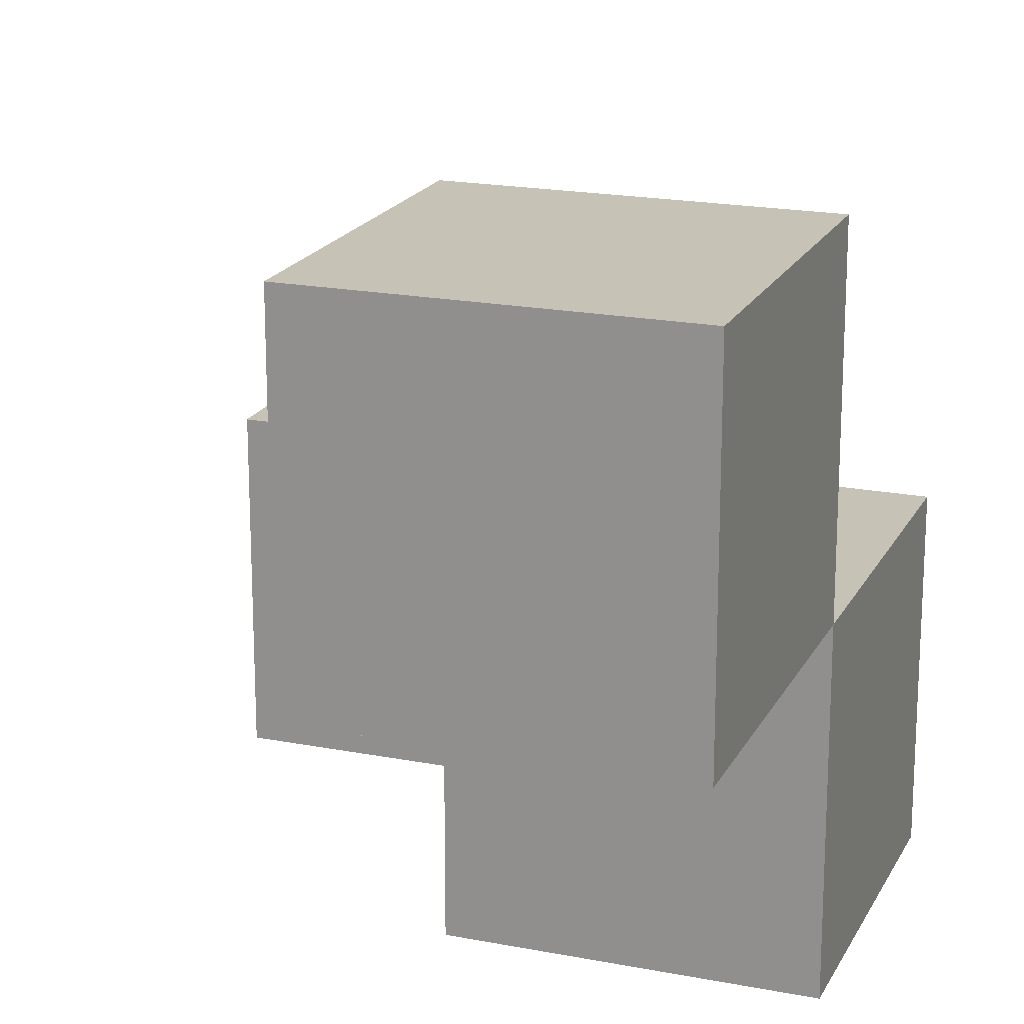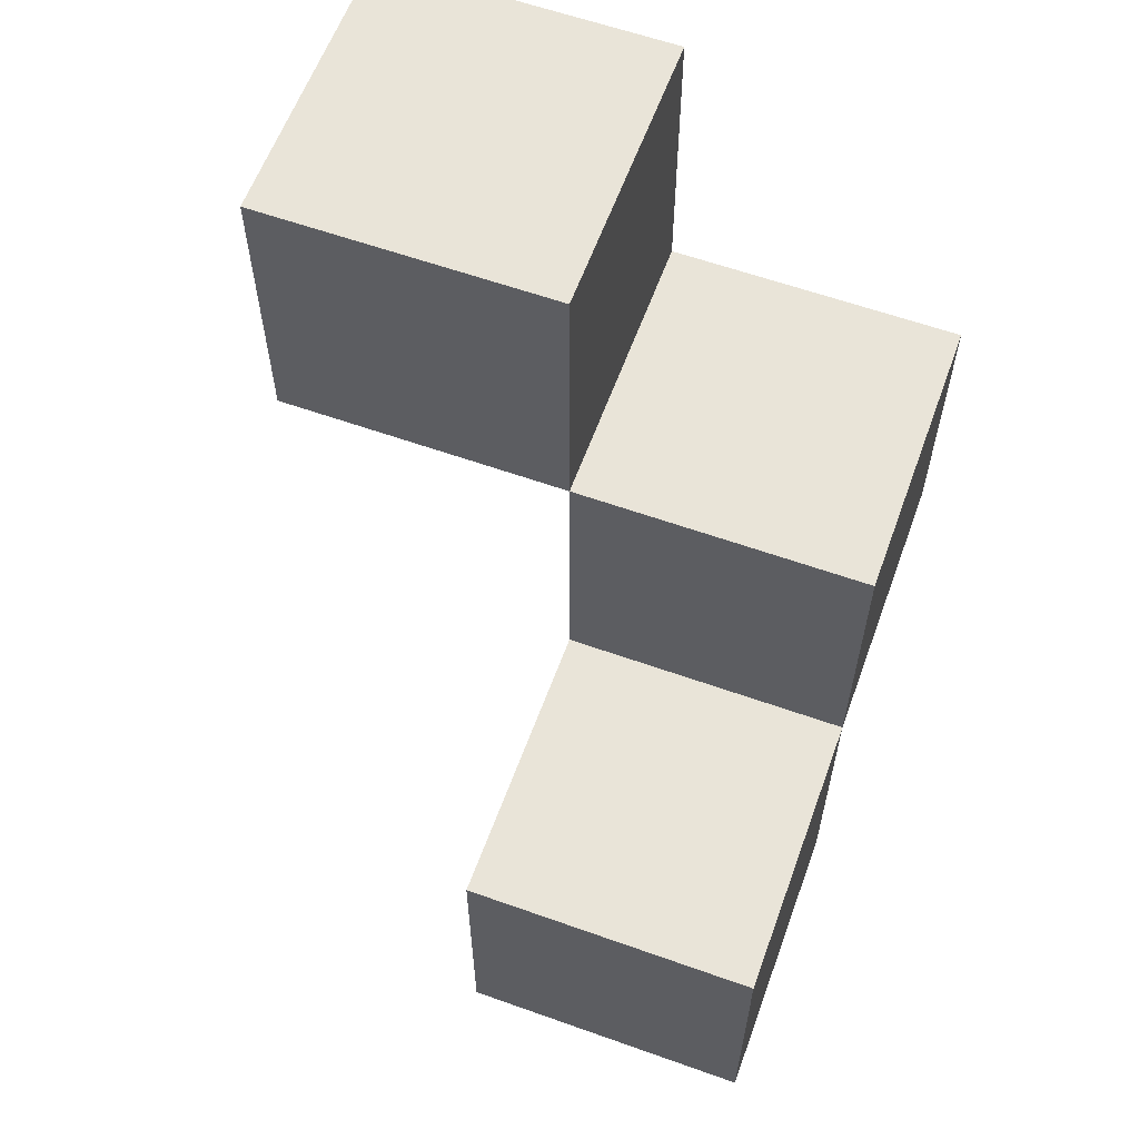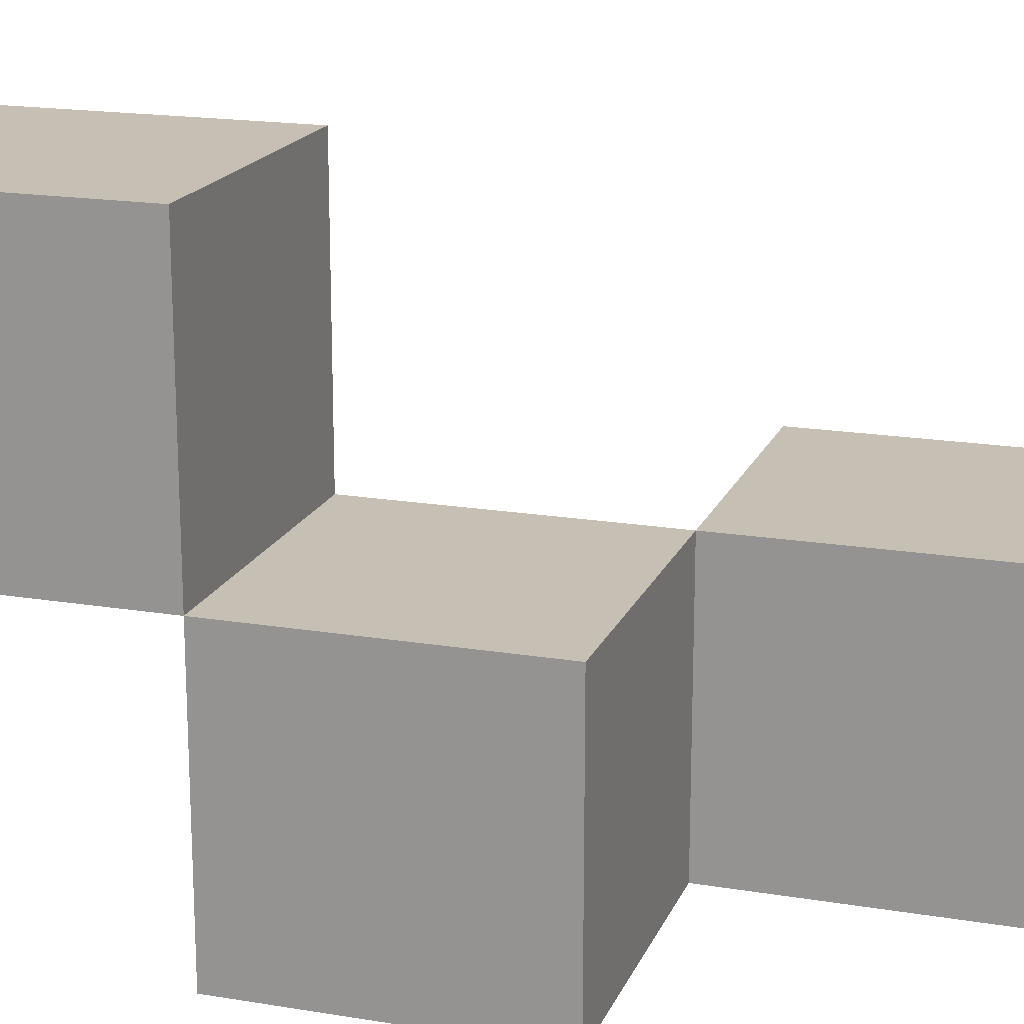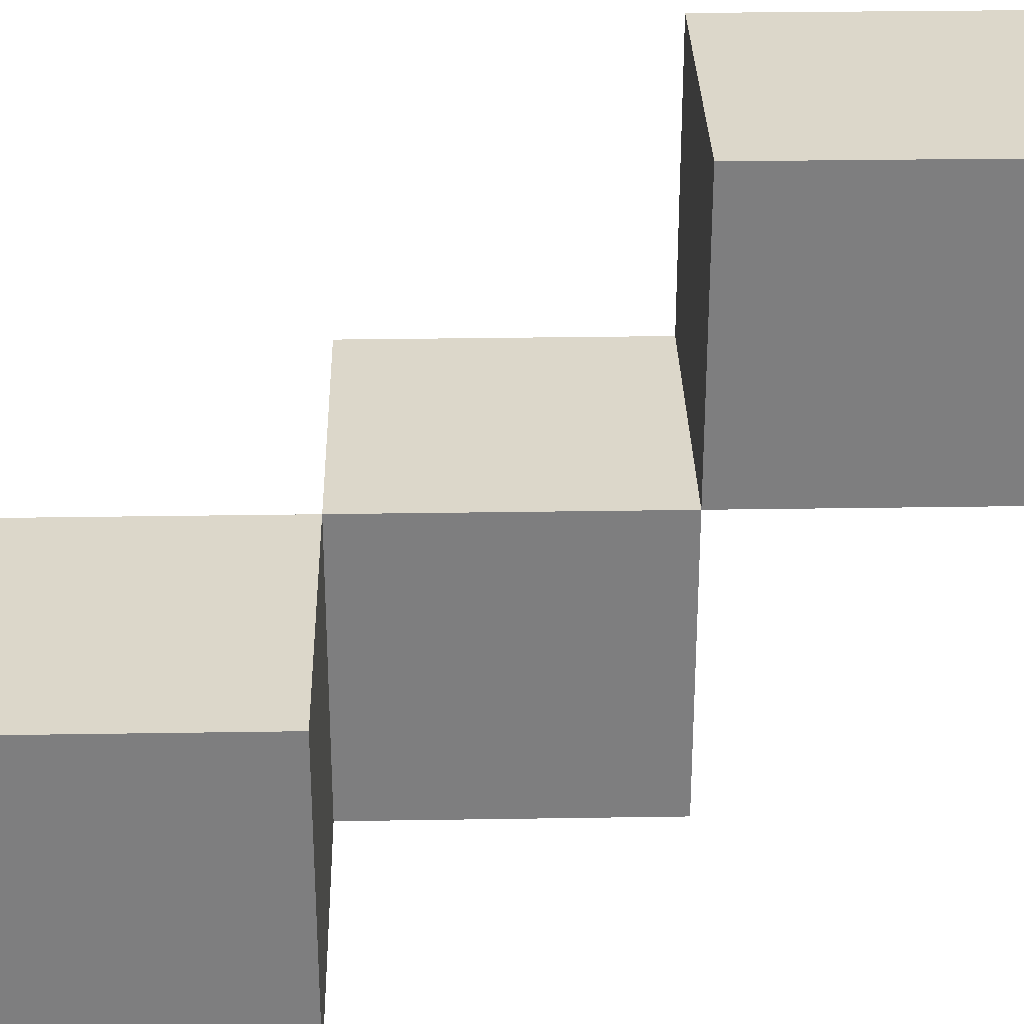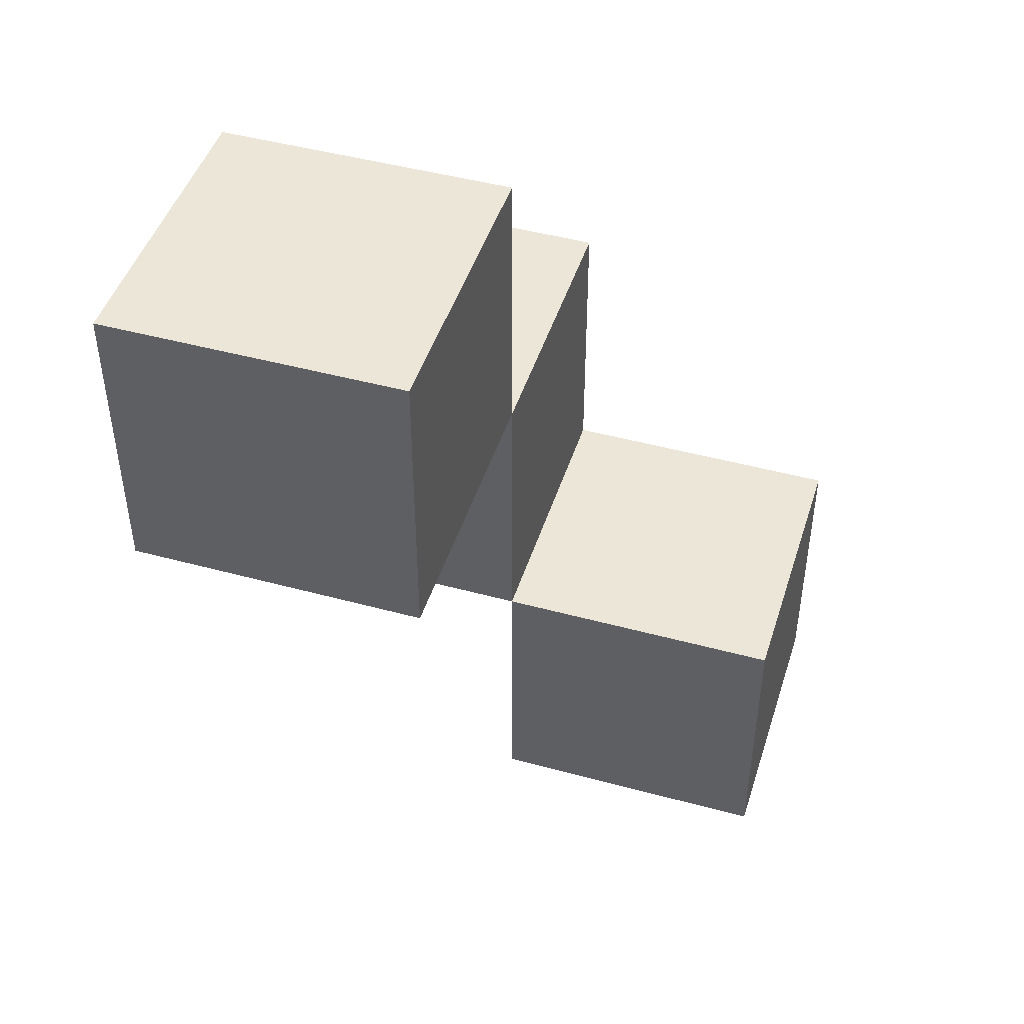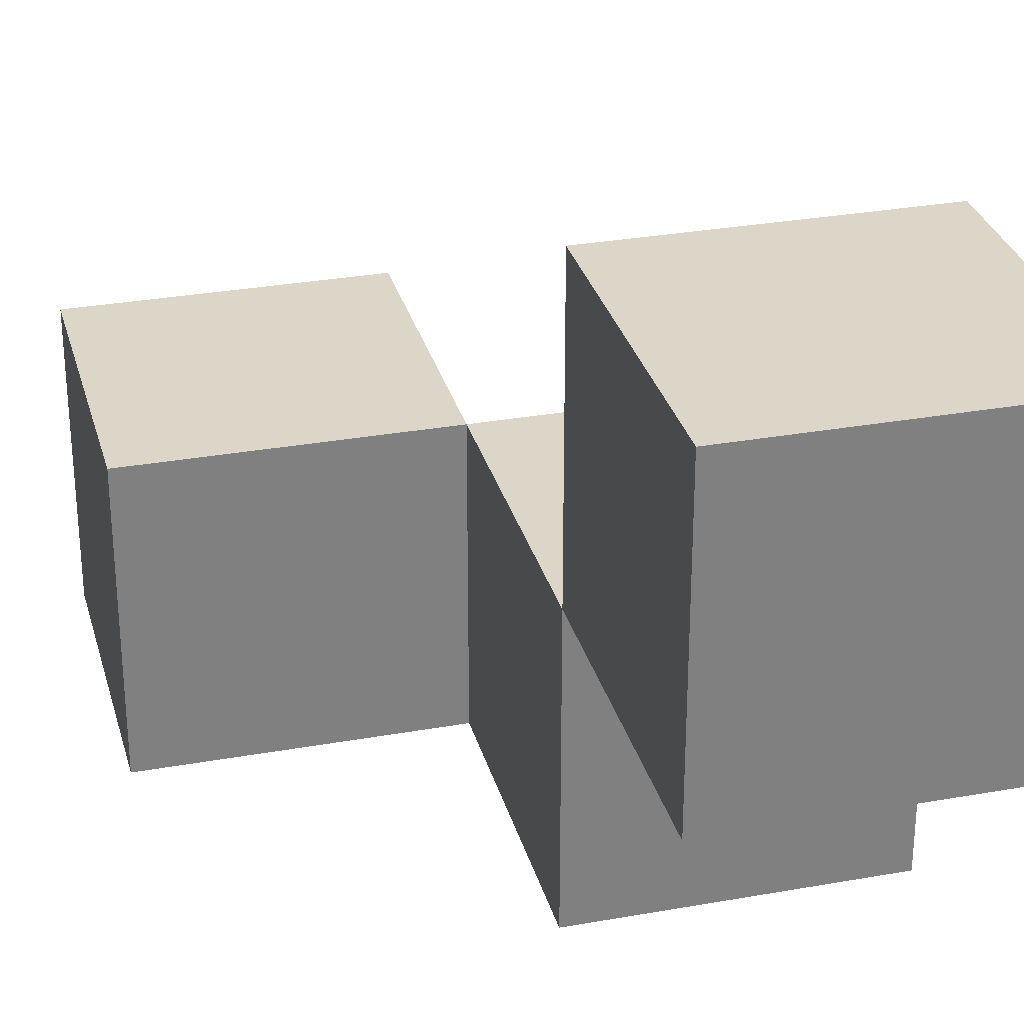
<metadata>
{"format":"obj","ext":"obj","renderer":"f3d","projection":"perspective","resolution":1024,"background":"white","views":[{"elev":19.2,"azim":20.2,"up":"+Y"},{"elev":60.5,"azim":-70.0,"up":"+Z"},{"elev":18.1,"azim":107.9,"up":"+Y"},{"elev":30.6,"azim":-91.3,"up":"+Y"},{"elev":46.2,"azim":-162.7,"up":"+Z"},{"elev":30.2,"azim":-14.6,"up":"+Y"}]}
</metadata>
<code>
o
v -0.3 0.4 0.1
v -0.3 0.4 0
v -0.3 0.5 0.1
v -0.3 0.5 0
v -0.2 0.4 0.2
v -0.2 0.4 0.1
v -0.2 0.5 0.3
v -0.2 0.5 0.2
v -0.2 0.5 0.1
v -0.2 0.6 0.3
v -0.2 0.6 0.2
v -0.2 0.4 0.1
v -0.2 0.4 0
v -0.2 0.5 0.1
v -0.2 0.5 0
v -0.1 0.4 0.2
v -0.1 0.4 0.1
v -0.1 0.5 0.3
v -0.1 0.5 0.2
v -0.1 0.5 0.1
v -0.1 0.6 0.3
v -0.1 0.6 0.2
v -0.2 0.5 0.3
v -0.2 0.6 0.3
v -0.1 0.5 0.3
v -0.1 0.6 0.3
v -0.2 0.4 0.2
v -0.2 0.5 0.2
v -0.1 0.4 0.2
v -0.1 0.5 0.2
v -0.3 0.4 0.1
v -0.3 0.5 0.1
v -0.2 0.4 0.1
v -0.2 0.5 0.1
v -0.2 0.5 0.2
v -0.2 0.6 0.2
v -0.1 0.5 0.2
v -0.1 0.6 0.2
v -0.2 0.4 0.1
v -0.2 0.5 0.1
v -0.1 0.4 0.1
v -0.1 0.5 0.1
v -0.3 0.4 0
v -0.3 0.5 0
v -0.2 0.4 0
v -0.2 0.5 0
v -0.2 0.4 0.2
v -0.1 0.4 0.2
v -0.3 0.4 0.1
v -0.2 0.4 0.1
v -0.1 0.4 0.1
v -0.3 0.4 0
v -0.2 0.4 0
v -0.2 0.5 0.3
v -0.1 0.5 0.3
v -0.2 0.5 0.2
v -0.1 0.5 0.2
v -0.2 0.5 0.2
v -0.1 0.5 0.2
v -0.3 0.5 0.1
v -0.2 0.5 0.1
v -0.1 0.5 0.1
v -0.3 0.5 0
v -0.2 0.5 0
v -0.2 0.6 0.3
v -0.1 0.6 0.3
v -0.2 0.6 0.2
v -0.1 0.6 0.2
f 3 2 1
f 4 2 3
f 8 6 5
f 9 6 8
f 10 8 7
f 11 8 10
f 12 13 14
f 14 13 15
f 16 17 19
f 19 17 20
f 18 19 21
f 21 19 22
f 25 24 23
f 26 24 25
f 29 28 27
f 30 28 29
f 33 32 31
f 34 32 33
f 35 36 37
f 37 36 38
f 39 40 41
f 41 40 42
f 43 44 45
f 45 44 46
f 50 48 47
f 51 48 50
f 52 50 49
f 53 50 52
f 56 55 54
f 57 55 56
f 58 59 61
f 61 59 62
f 60 61 63
f 63 61 64
f 65 66 67
f 67 66 68

</code>
